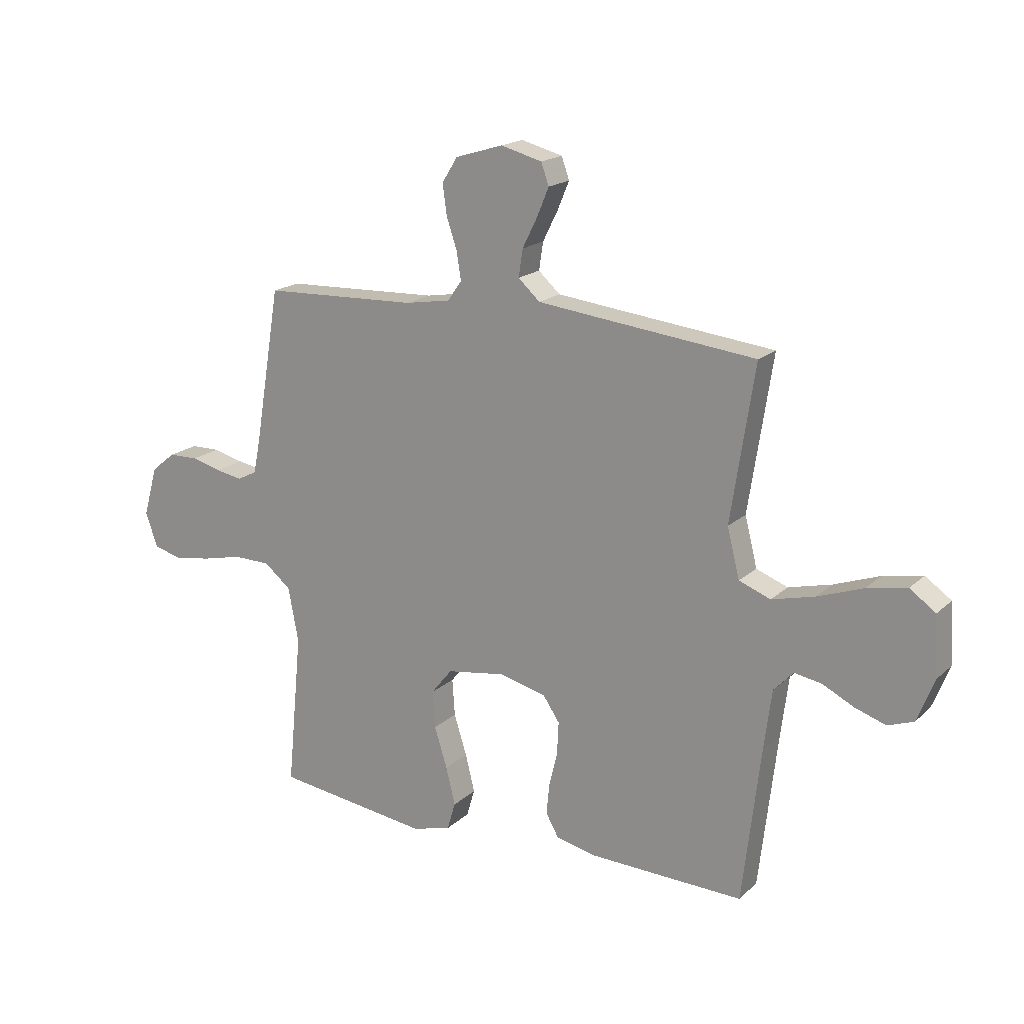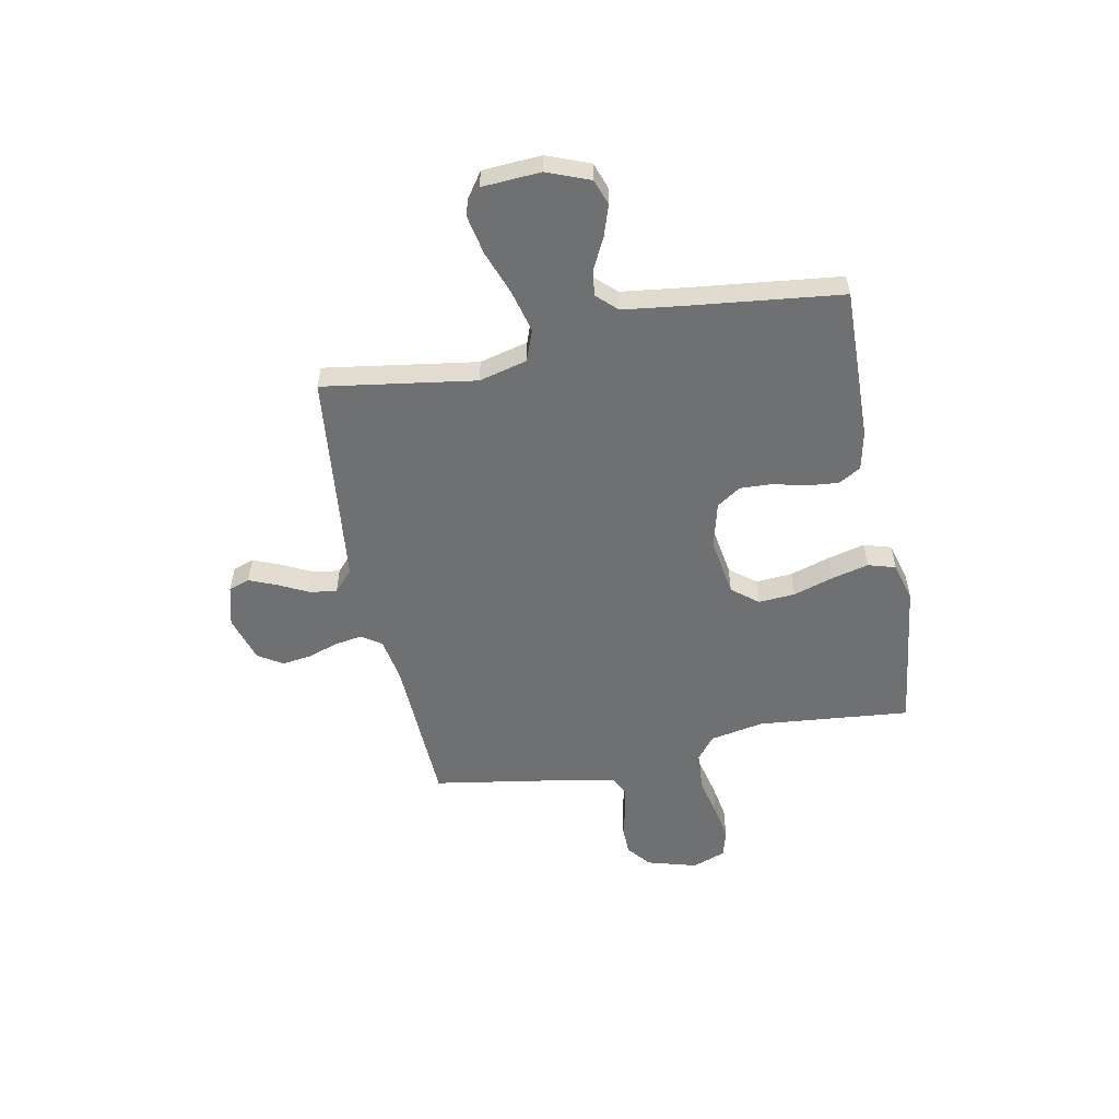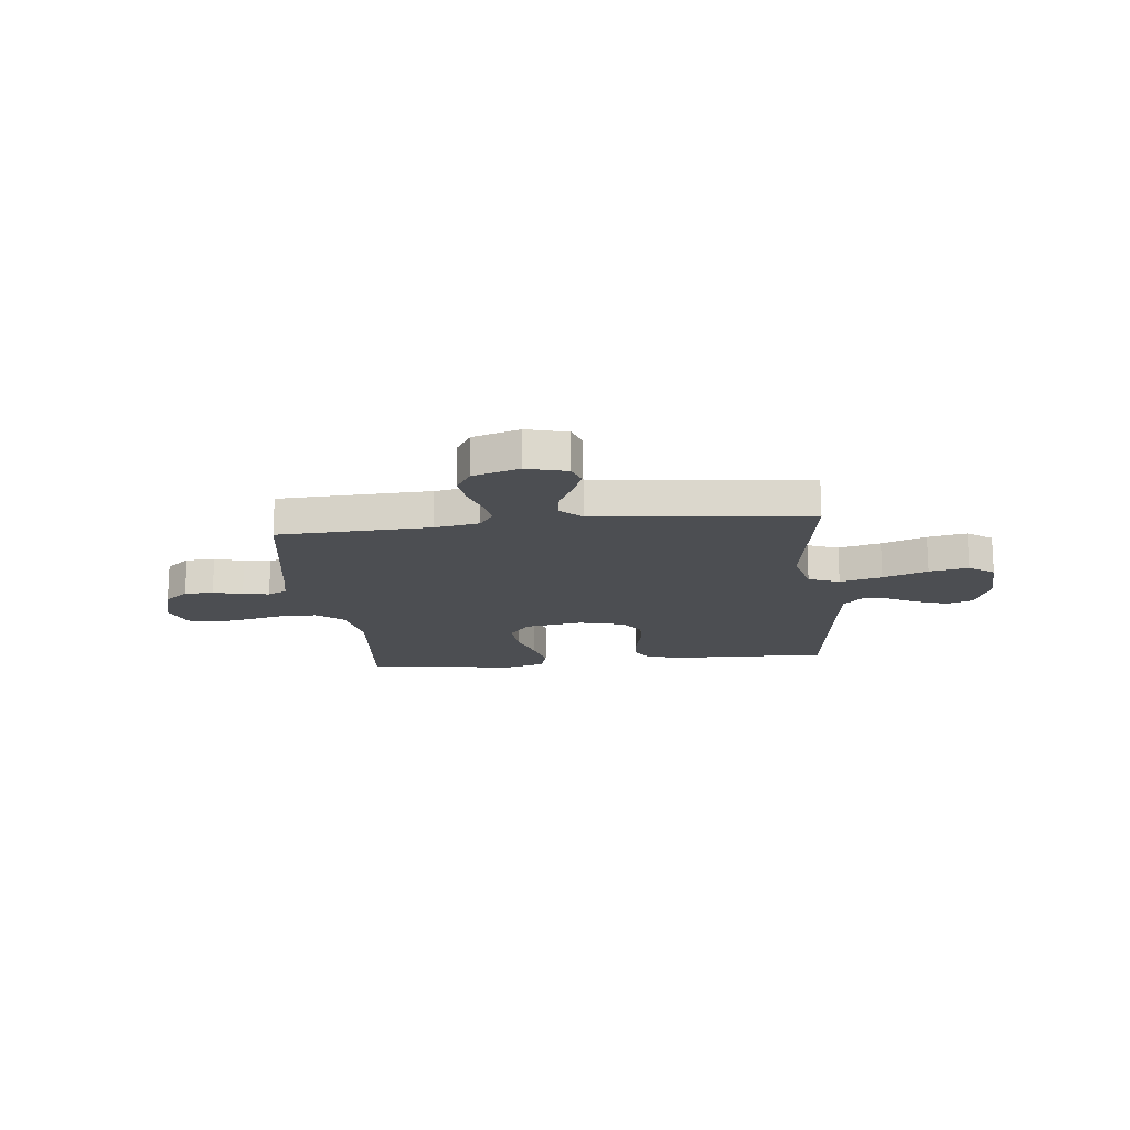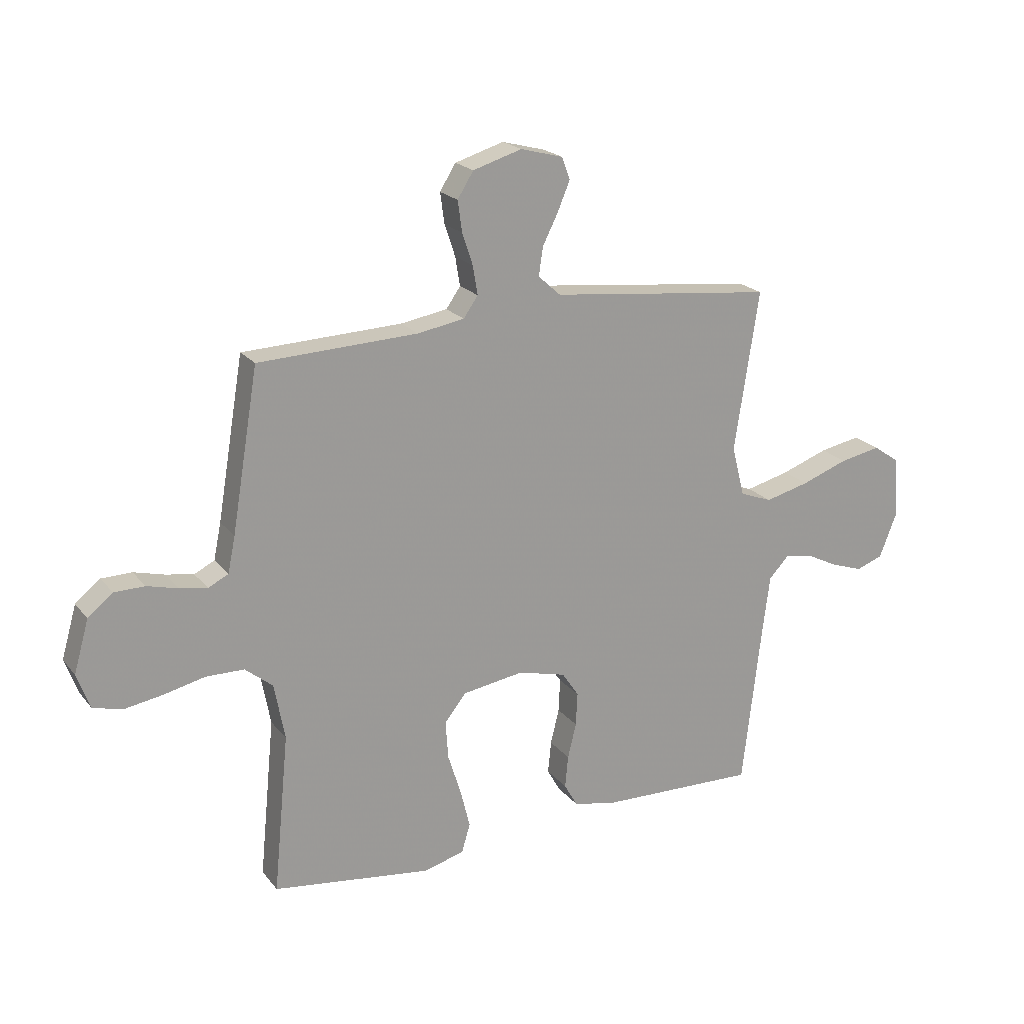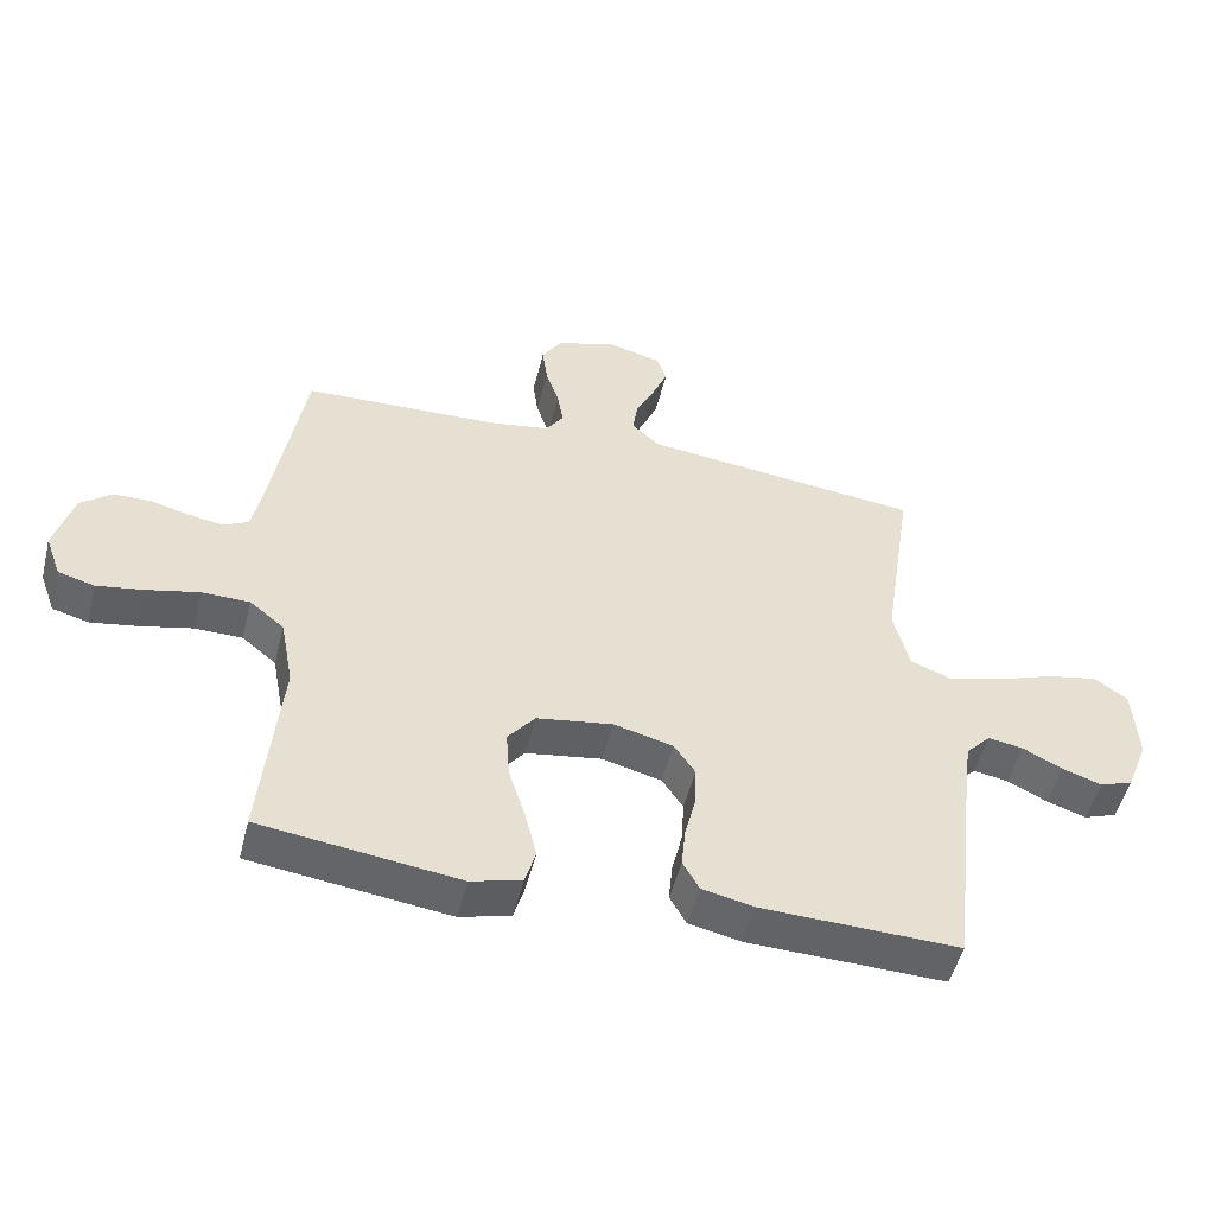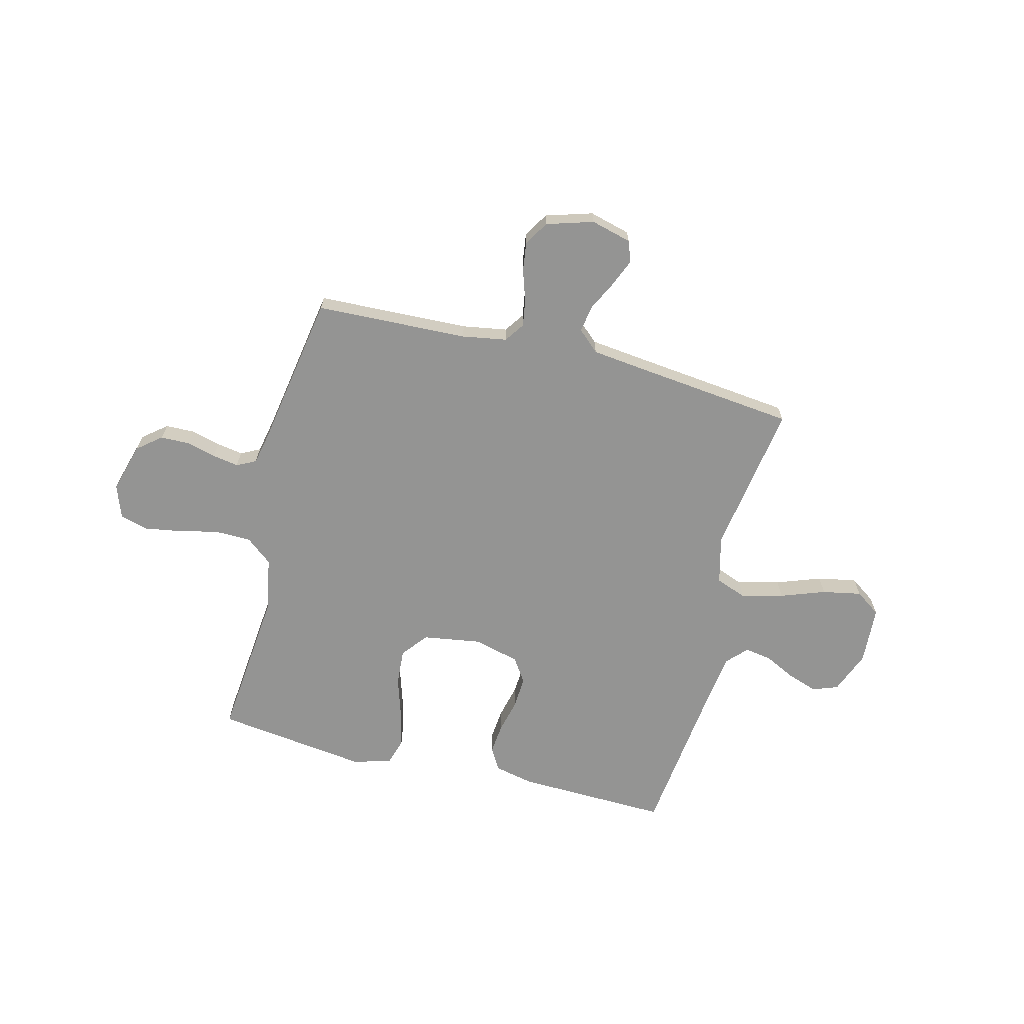
<metadata>
{"format":"obj","ext":"obj","renderer":"f3d","projection":"perspective","resolution":1024,"background":"white","views":[{"elev":18.2,"azim":31.3,"up":"+Z"},{"elev":-54.8,"azim":101.2,"up":"+Y"},{"elev":-16.8,"azim":6.1,"up":"+Y"},{"elev":20.5,"azim":-27.1,"up":"+Z"},{"elev":-50.7,"azim":-14.0,"up":"+Z"},{"elev":-67.0,"azim":-14.2,"up":"+Y"}]}
</metadata>
<code>
v -0.5 0.07 0.5
v -0.2 0.07 0.512
v -0.112 0.07 0.527
v -0.085 0.07 0.566
v -0.094 0.07 0.62
v -0.114 0.07 0.68
v -0.122 0.07 0.738
v -0.092 0.07 0.786
v 0 0.07 0.814
v 0.08 0.07 0.793
v 0.095 0.07 0.751
v 0.072 0.07 0.696
v 0.043 0.07 0.638
v 0.035 0.07 0.585
v 0.077 0.07 0.547
v 0.2 0.07 0.533
v 0.5 0.07 0.5
v 0.454 0.07 0.2
v 0.478 0.07 0.105
v 0.539 0.07 0.082
v 0.622 0.07 0.103
v 0.71 0.07 0.135
v 0.787 0.07 0.15
v 0.837 0.07 0.115
v 0.844 0.07 0
v 0.811 0.07 -0.084
v 0.761 0.07 -0.102
v 0.701 0.07 -0.082
v 0.641 0.07 -0.052
v 0.588 0.07 -0.043
v 0.55 0.07 -0.083
v 0.535 0.07 -0.2
v 0.5 0.07 -0.5
v 0.2 0.07 -0.492
v 0.122 0.07 -0.475
v 0.097 0.07 -0.431
v 0.103 0.07 -0.37
v 0.119 0.07 -0.304
v 0.122 0.07 -0.241
v 0.09 0.07 -0.194
v 0 0.07 -0.171
v -0.115 0.07 -0.189
v -0.156 0.07 -0.24
v -0.151 0.07 -0.312
v -0.126 0.07 -0.391
v -0.108 0.07 -0.464
v -0.124 0.07 -0.518
v -0.2 0.07 -0.539
v -0.5 0.07 -0.5
v -0.471 0.07 -0.2
v -0.491 0.07 -0.094
v -0.543 0.07 -0.052
v -0.615 0.07 -0.051
v -0.693 0.07 -0.069
v -0.765 0.07 -0.081
v -0.82 0.07 -0.066
v -0.844 0.07 0
v -0.816 0.07 0.098
v -0.769 0.07 0.136
v -0.712 0.07 0.137
v -0.654 0.07 0.122
v -0.602 0.07 0.113
v -0.564 0.07 0.132
v -0.55 0.07 0.2
v -0.5 0 0.5
v -0.2 0 0.512
v -0.112 0 0.527
v -0.085 0 0.566
v -0.094 0 0.62
v -0.114 0 0.68
v -0.122 0 0.738
v -0.092 0 0.786
v 0 0 0.814
v 0.08 0 0.793
v 0.095 0 0.751
v 0.072 0 0.696
v 0.043 0 0.638
v 0.035 0 0.585
v 0.077 0 0.547
v 0.2 0 0.533
v 0.5 0 0.5
v 0.454 0 0.2
v 0.478 0 0.105
v 0.539 0 0.082
v 0.622 0 0.103
v 0.71 0 0.135
v 0.787 0 0.15
v 0.837 0 0.115
v 0.844 0 0
v 0.811 0 -0.084
v 0.761 0 -0.102
v 0.701 0 -0.082
v 0.641 0 -0.052
v 0.588 0 -0.043
v 0.55 0 -0.083
v 0.535 0 -0.2
v 0.5 0 -0.5
v 0.2 0 -0.492
v 0.122 0 -0.475
v 0.097 0 -0.431
v 0.103 0 -0.37
v 0.119 0 -0.304
v 0.122 0 -0.241
v 0.09 0 -0.194
v 0 0 -0.171
v -0.115 0 -0.189
v -0.156 0 -0.24
v -0.151 0 -0.312
v -0.126 0 -0.391
v -0.108 0 -0.464
v -0.124 0 -0.518
v -0.2 0 -0.539
v -0.5 0 -0.5
v -0.471 0 -0.2
v -0.491 0 -0.094
v -0.543 0 -0.052
v -0.615 0 -0.051
v -0.693 0 -0.069
v -0.765 0 -0.081
v -0.82 0 -0.066
v -0.844 0 0
v -0.816 0 0.098
v -0.769 0 0.136
v -0.712 0 0.137
v -0.654 0 0.122
v -0.602 0 0.113
v -0.564 0 0.132
v -0.55 0 0.2
f 59 60 61
f 58 59 61
f 57 58 61
f 56 57 61
f 55 56 61
f 54 55 61
f 53 54 61
f 52 53 61 62
f 51 52 62 63
f 48 49 50
f 47 48 50
f 46 47 50
f 45 46 50
f 44 45 50
f 43 44 50 51
f 51 63 64
f 43 51 64
f 42 43 64
f 36 37 38
f 35 36 38
f 34 35 38
f 33 34 38
f 32 33 38
f 31 32 38 39
f 30 31 39 40
f 27 28 29
f 26 27 29
f 25 26 29
f 24 25 29
f 23 24 29
f 22 23 29
f 21 22 29
f 20 21 29 30
f 30 40 41
f 20 30 41
f 19 20 41
f 16 17 18
f 41 42 64
f 19 41 64
f 18 19 64
f 16 18 64
f 15 16 64
f 11 12 13
f 10 11 13
f 9 10 13
f 8 9 13
f 7 8 13
f 6 7 13
f 5 6 13
f 64 1 2
f 64 2 3
f 14 15 64 3
f 4 5 13 14
f 3 4 14
f 125 124 123
f 125 123 122
f 125 122 121
f 125 121 120
f 125 120 119
f 125 119 118
f 125 118 117
f 126 125 117 116
f 127 126 116 115
f 114 113 112
f 114 112 111
f 114 111 110
f 114 110 109
f 114 109 108
f 115 114 108 107
f 128 127 115
f 128 115 107
f 128 107 106
f 102 101 100
f 102 100 99
f 102 99 98
f 102 98 97
f 102 97 96
f 103 102 96 95
f 104 103 95 94
f 93 92 91
f 93 91 90
f 93 90 89
f 93 89 88
f 93 88 87
f 93 87 86
f 93 86 85
f 94 93 85 84
f 105 104 94
f 105 94 84
f 105 84 83
f 82 81 80
f 128 106 105
f 128 105 83
f 128 83 82
f 128 82 80
f 128 80 79
f 77 76 75
f 77 75 74
f 77 74 73
f 77 73 72
f 77 72 71
f 77 71 70
f 77 70 69
f 66 65 128
f 67 66 128
f 67 128 79 78
f 78 77 69 68
f 78 68 67
f 1 65 66 2
f 2 66 67 3
f 3 67 68 4
f 4 68 69 5
f 5 69 70 6
f 6 70 71 7
f 7 71 72 8
f 8 72 73 9
f 9 73 74 10
f 10 74 75 11
f 11 75 76 12
f 12 76 77 13
f 13 77 78 14
f 14 78 79 15
f 15 79 80 16
f 16 80 81 17
f 17 81 82 18
f 18 82 83 19
f 19 83 84 20
f 20 84 85 21
f 21 85 86 22
f 22 86 87 23
f 23 87 88 24
f 24 88 89 25
f 25 89 90 26
f 26 90 91 27
f 27 91 92 28
f 28 92 93 29
f 29 93 94 30
f 30 94 95 31
f 31 95 96 32
f 32 96 97 33
f 33 97 98 34
f 34 98 99 35
f 35 99 100 36
f 36 100 101 37
f 37 101 102 38
f 38 102 103 39
f 39 103 104 40
f 40 104 105 41
f 41 105 106 42
f 42 106 107 43
f 43 107 108 44
f 44 108 109 45
f 45 109 110 46
f 46 110 111 47
f 47 111 112 48
f 48 112 113 49
f 49 113 114 50
f 50 114 115 51
f 51 115 116 52
f 52 116 117 53
f 53 117 118 54
f 54 118 119 55
f 55 119 120 56
f 56 120 121 57
f 57 121 122 58
f 58 122 123 59
f 59 123 124 60
f 60 124 125 61
f 61 125 126 62
f 62 126 127 63
f 63 127 128 64
f 64 128 65 1

</code>
